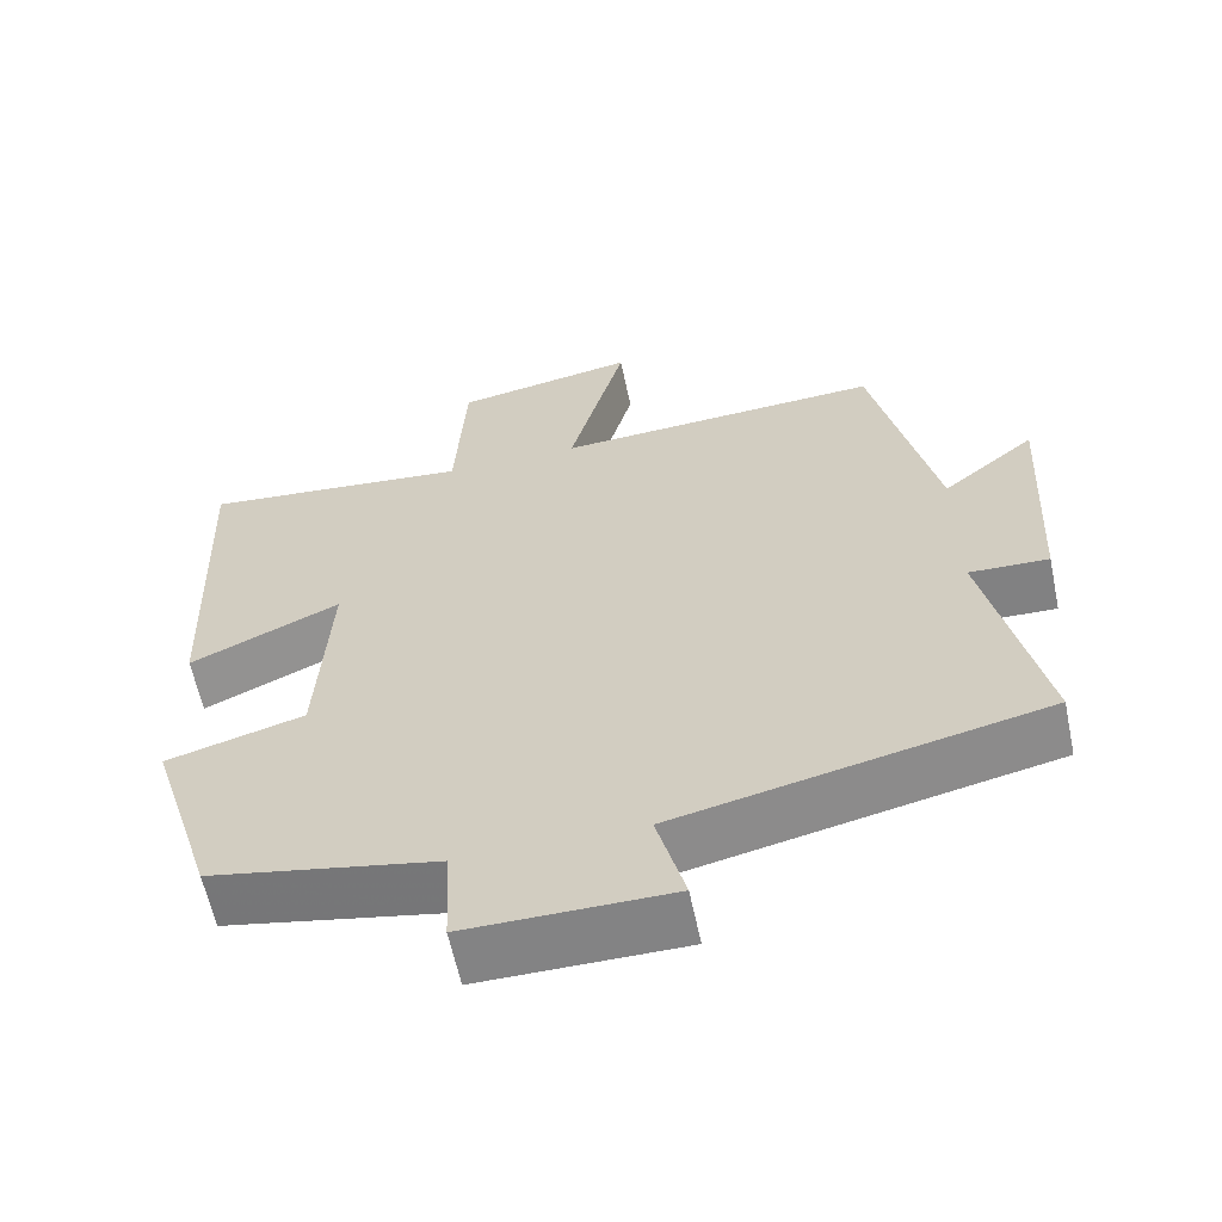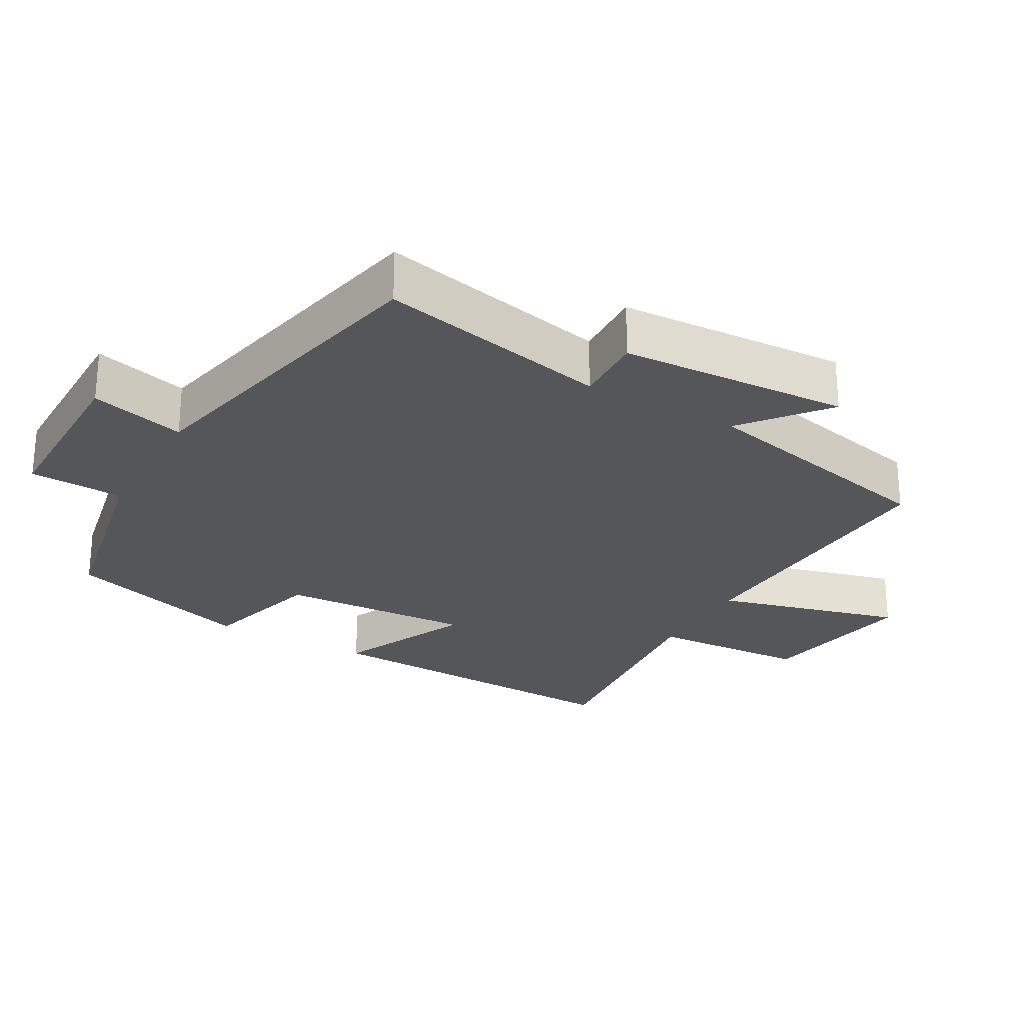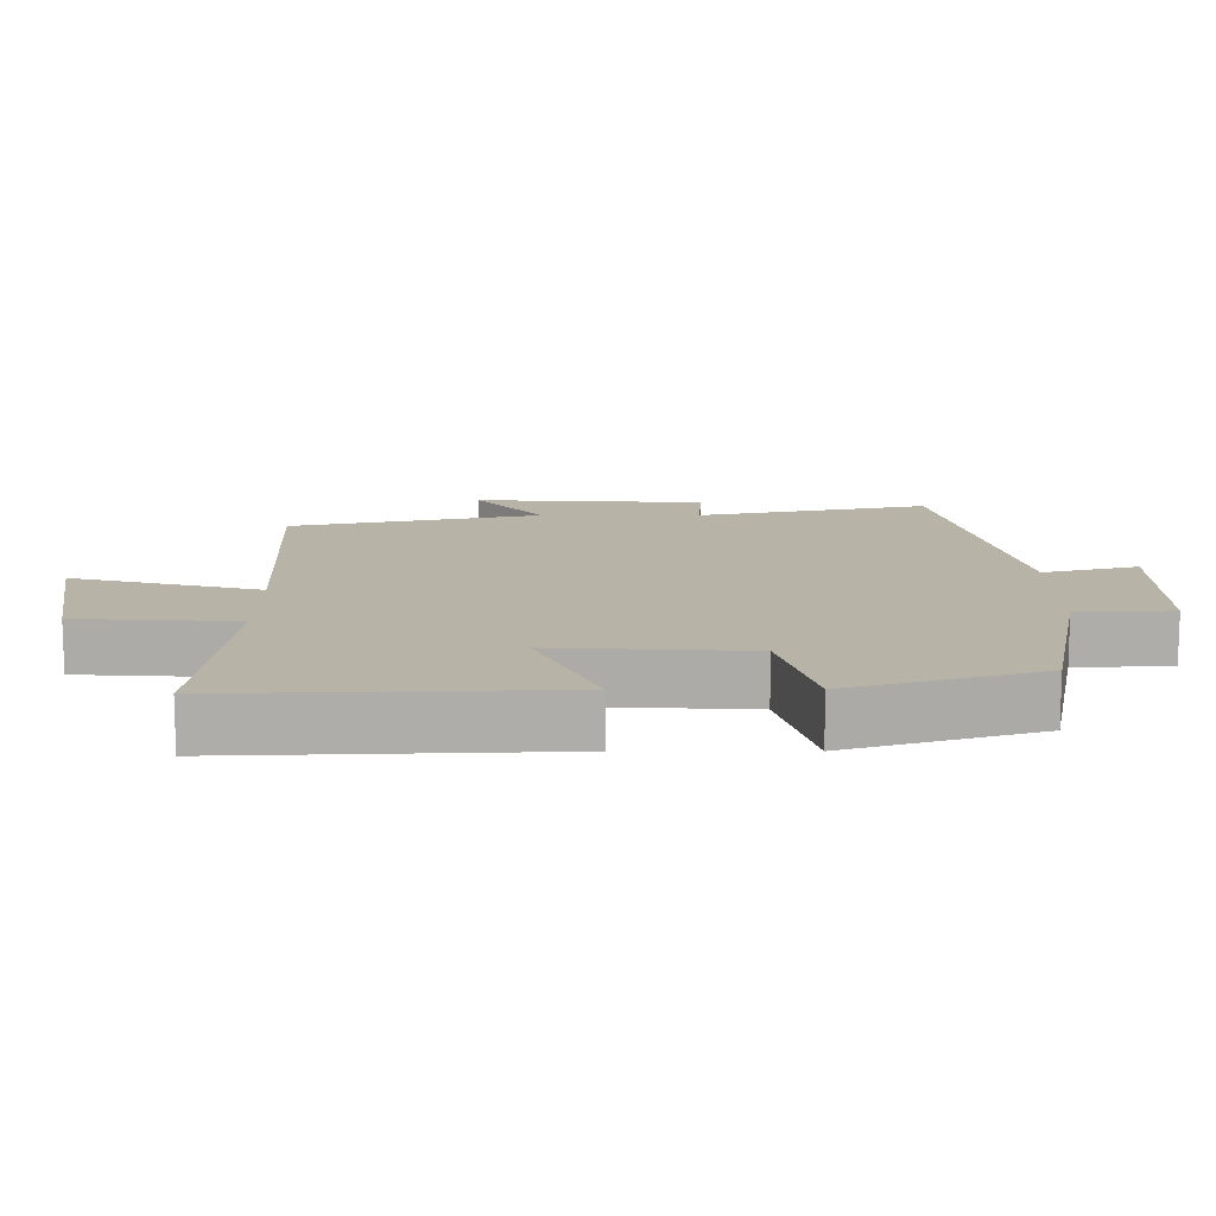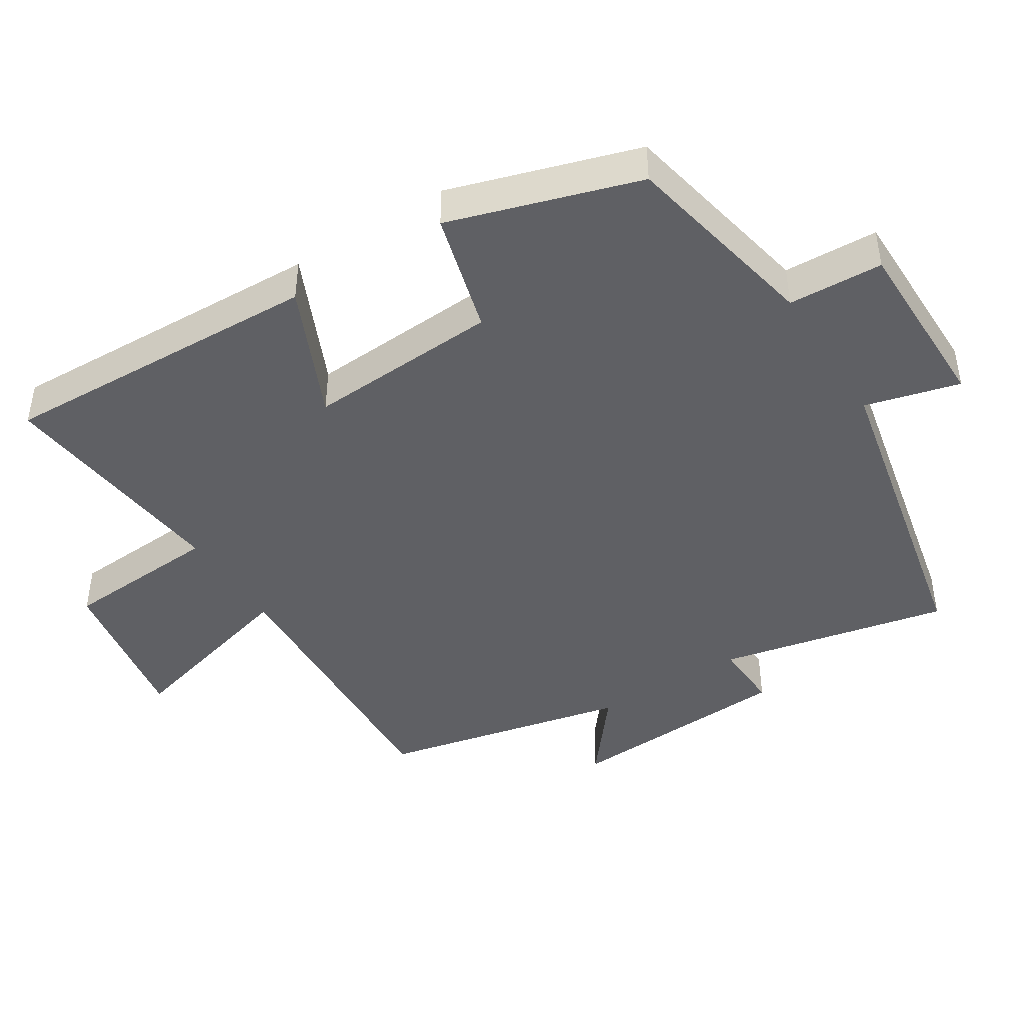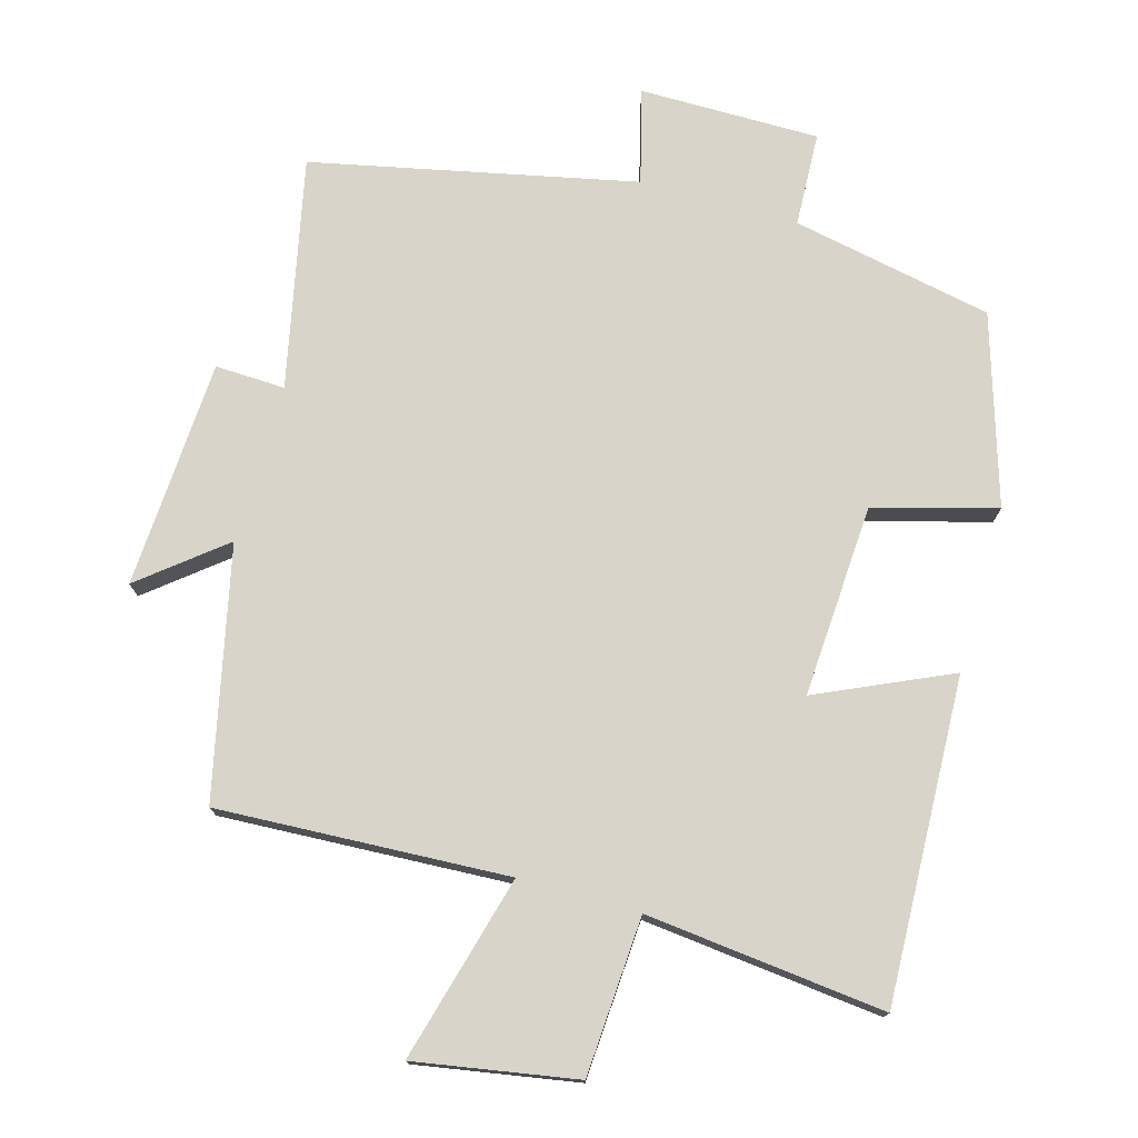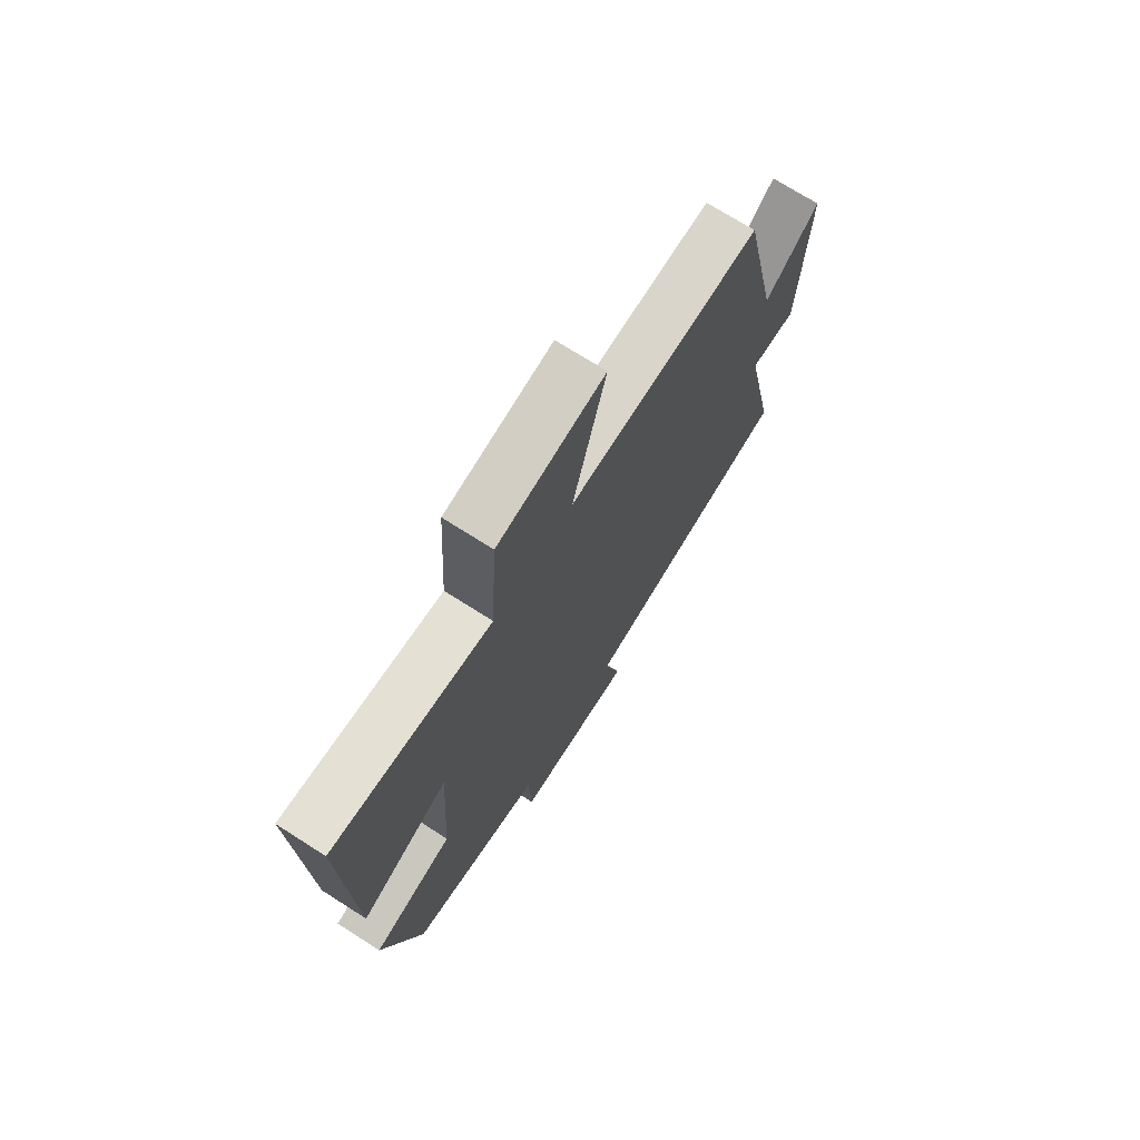
<metadata>
{"format":"obj","ext":"obj","renderer":"f3d","projection":"perspective","resolution":1024,"background":"white","views":[{"elev":-61.2,"azim":-168.1,"up":"+Z"},{"elev":-26.0,"azim":-119.5,"up":"+Y"},{"elev":12.9,"azim":89.9,"up":"+Y"},{"elev":-44.0,"azim":122.4,"up":"+Y"},{"elev":75.4,"azim":15.8,"up":"+Y"},{"elev":71.7,"azim":122.6,"up":"+Z"}]}
</metadata>
<code>
v 0.518 0.07 0.537
v 0.5 0.07 0.07
v 0.308 0.07 0.157
v 0.324 0.07 -0.121
v 0.5 0.07 -0.17
v 0.415 0.07 -0.442
v 0.125 0.07 -0.5
v 0.119 0.07 -0.636
v -0.141 0.07 -0.636
v -0.105 0.07 -0.5
v -0.571 0.07 -0.4
v -0.5 0.07 -0.068
v -0.601 0.07 -0.072
v -0.619 0.07 0.258
v -0.5 0.07 0.162
v -0.42 0.07 0.521
v -0.001 0.07 0.5
v -0.073 0.07 0.768
v 0.159 0.07 0.728
v 0.173 0.07 0.5
v 0.518 0 0.537
v 0.5 0 0.07
v 0.308 0 0.157
v 0.324 0 -0.121
v 0.5 0 -0.17
v 0.415 0 -0.442
v 0.125 0 -0.5
v 0.119 0 -0.636
v -0.141 0 -0.636
v -0.105 0 -0.5
v -0.571 0 -0.4
v -0.5 0 -0.068
v -0.601 0 -0.072
v -0.619 0 0.258
v -0.5 0 0.162
v -0.42 0 0.521
v -0.001 0 0.5
v -0.073 0 0.768
v 0.159 0 0.728
v 0.173 0 0.5
f 17 18 19 20
f 15 16 17
f 15 17 20
f 12 13 14 15
f 12 15 20 1
f 10 11 12 1
f 7 8 9 10
f 6 7 10
f 5 6 10
f 4 5 10
f 3 4 10
f 1 2 3
f 1 3 10
f 40 39 38 37
f 37 36 35
f 40 37 35
f 35 34 33 32
f 21 40 35 32
f 21 32 31 30
f 30 29 28 27
f 30 27 26
f 30 26 25
f 30 25 24
f 30 24 23
f 23 22 21
f 30 23 21
f 1 21 22 2
f 2 22 23 3
f 3 23 24 4
f 4 24 25 5
f 5 25 26 6
f 6 26 27 7
f 7 27 28 8
f 8 28 29 9
f 9 29 30 10
f 10 30 31 11
f 11 31 32 12
f 12 32 33 13
f 13 33 34 14
f 14 34 35 15
f 15 35 36 16
f 16 36 37 17
f 17 37 38 18
f 18 38 39 19
f 19 39 40 20
f 20 40 21 1

</code>
